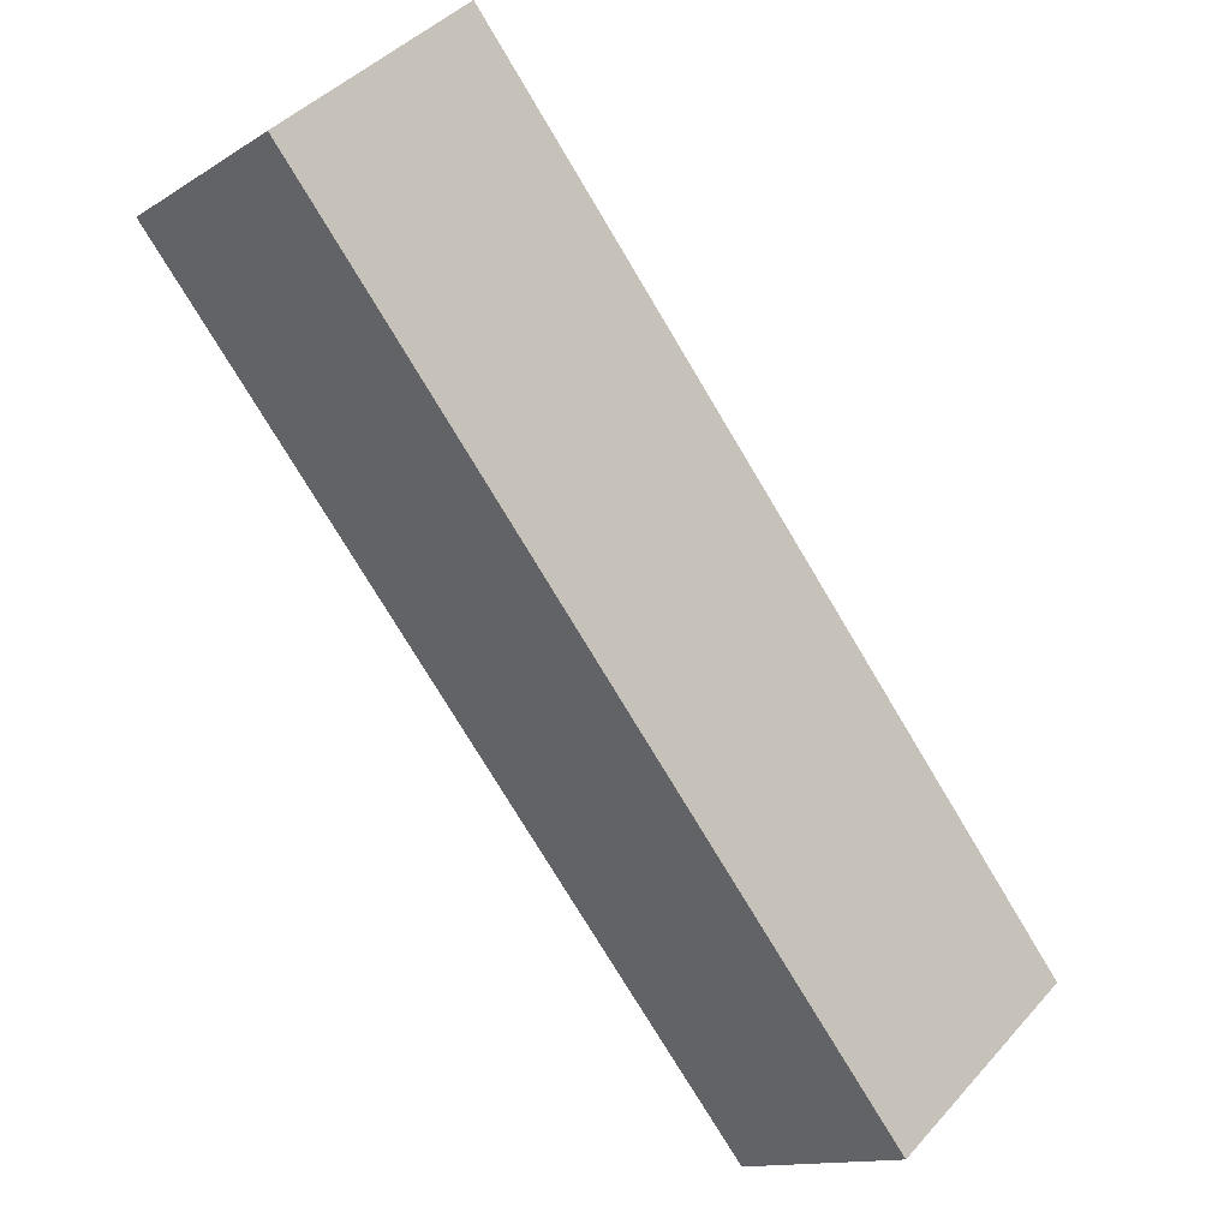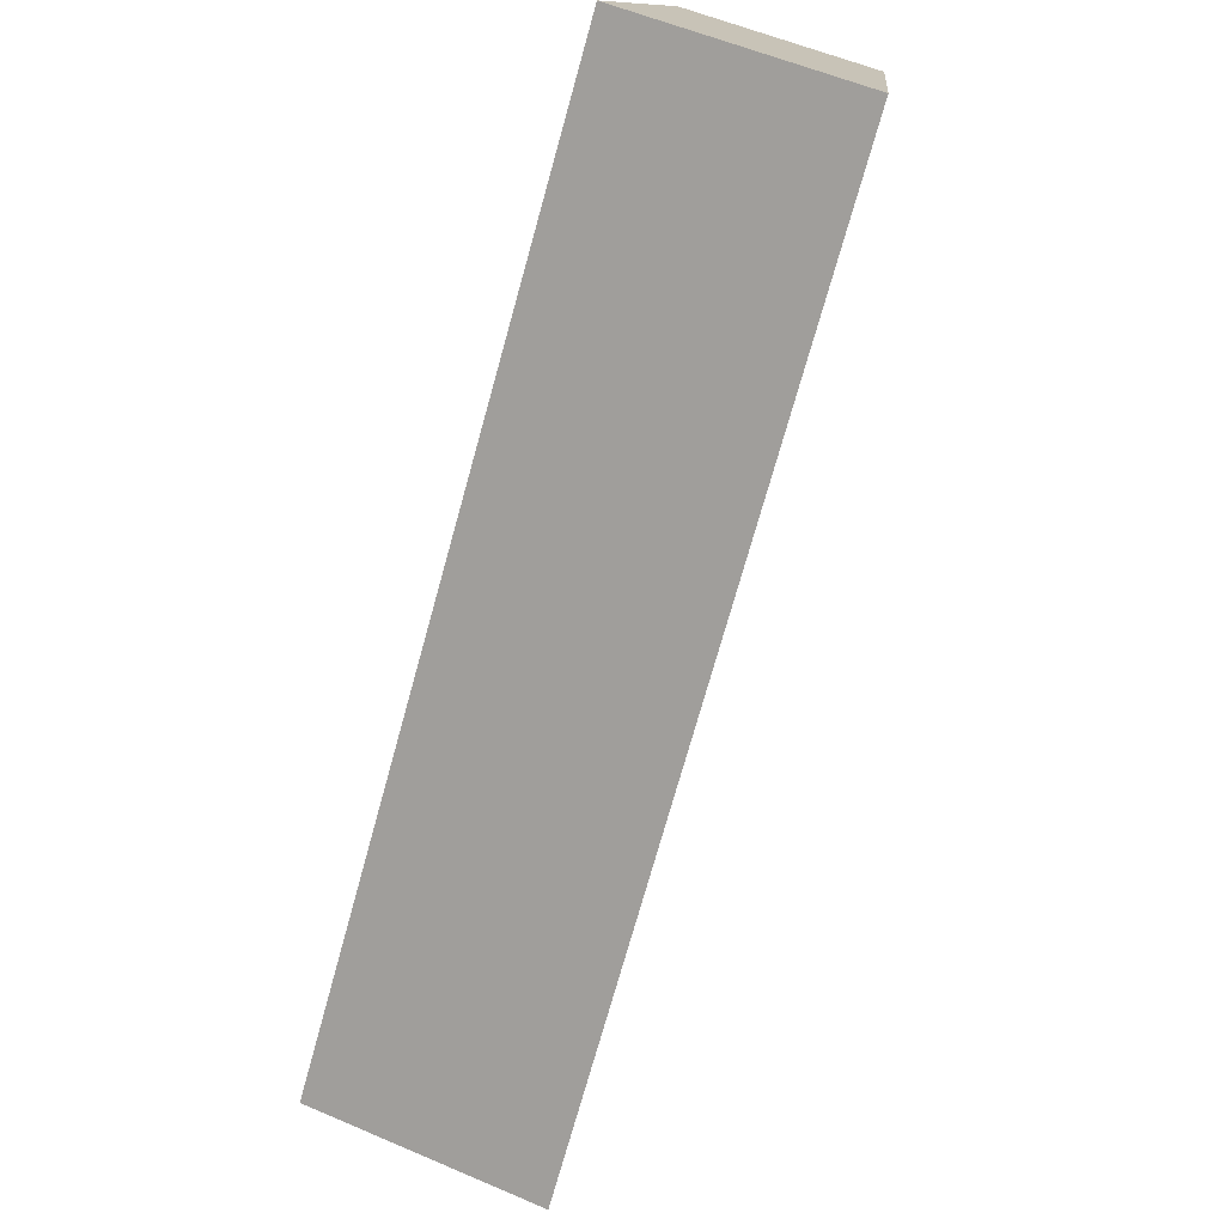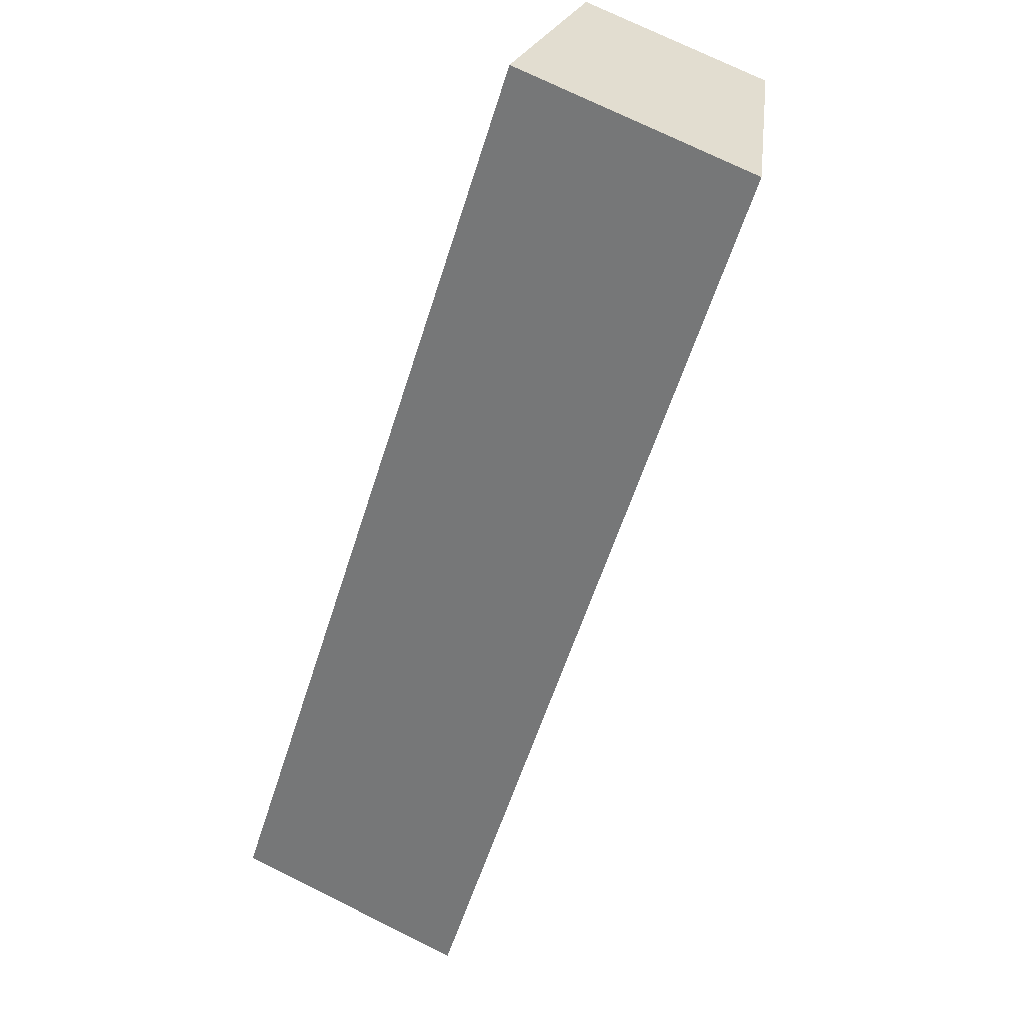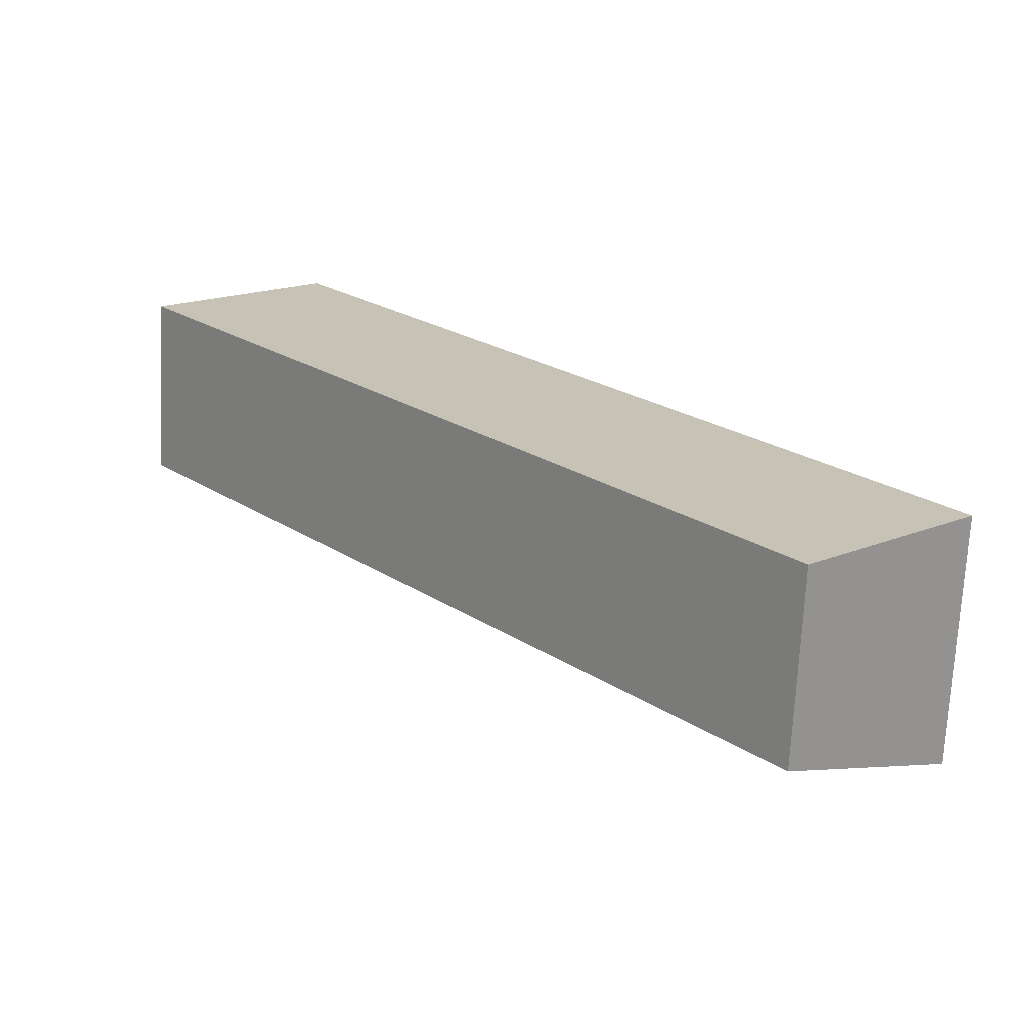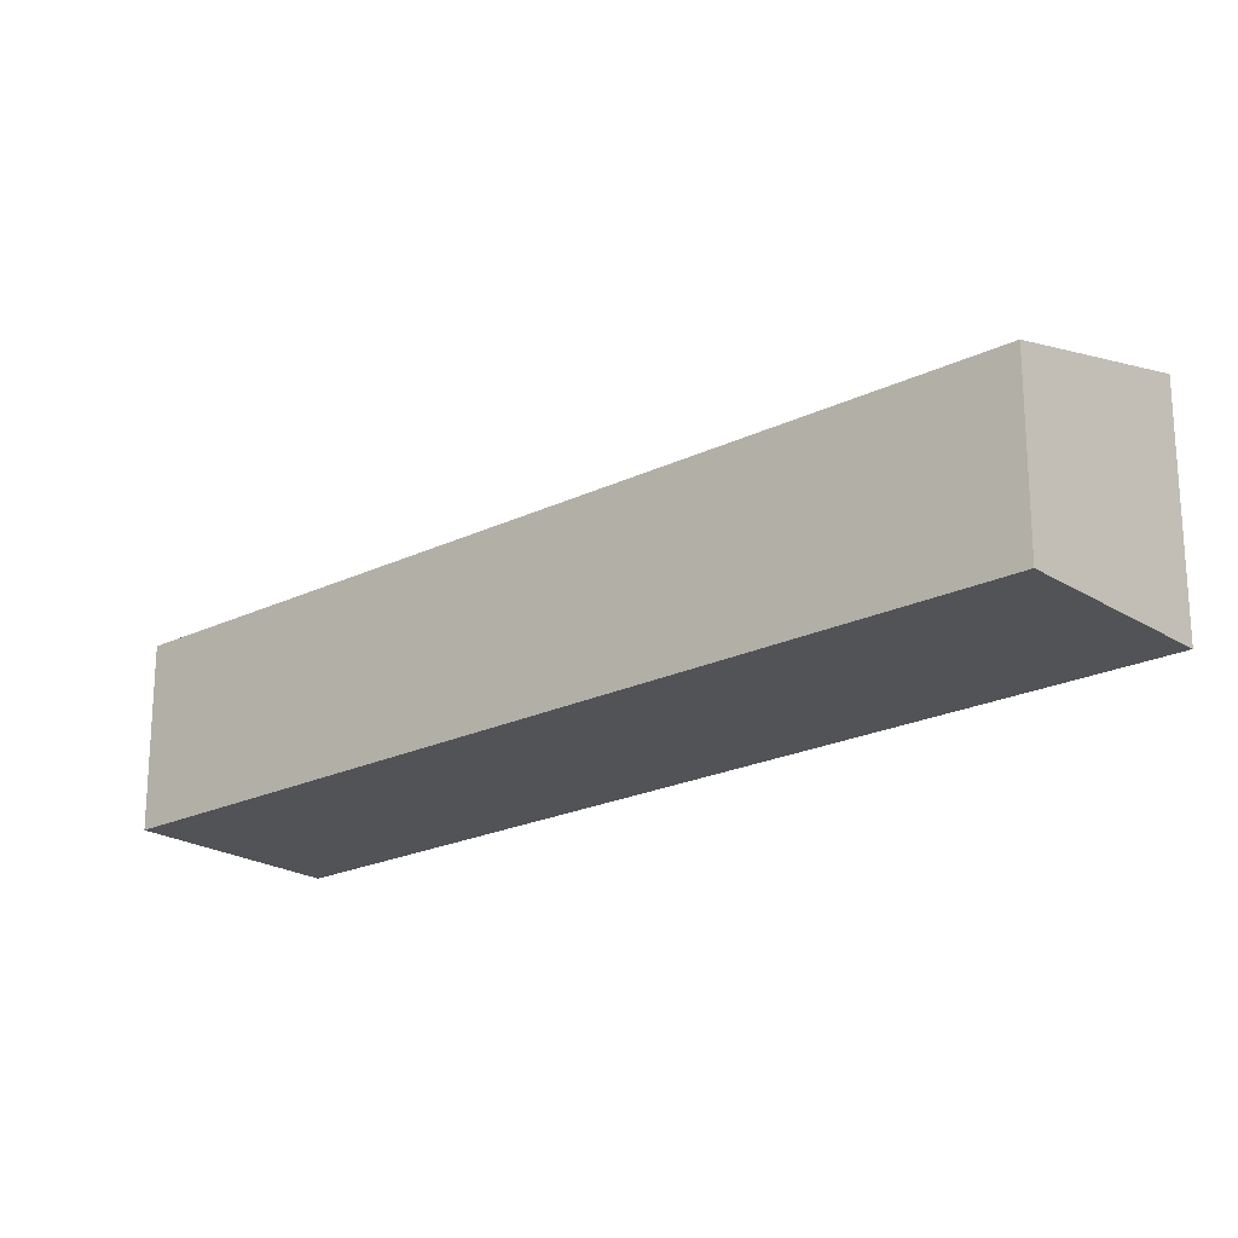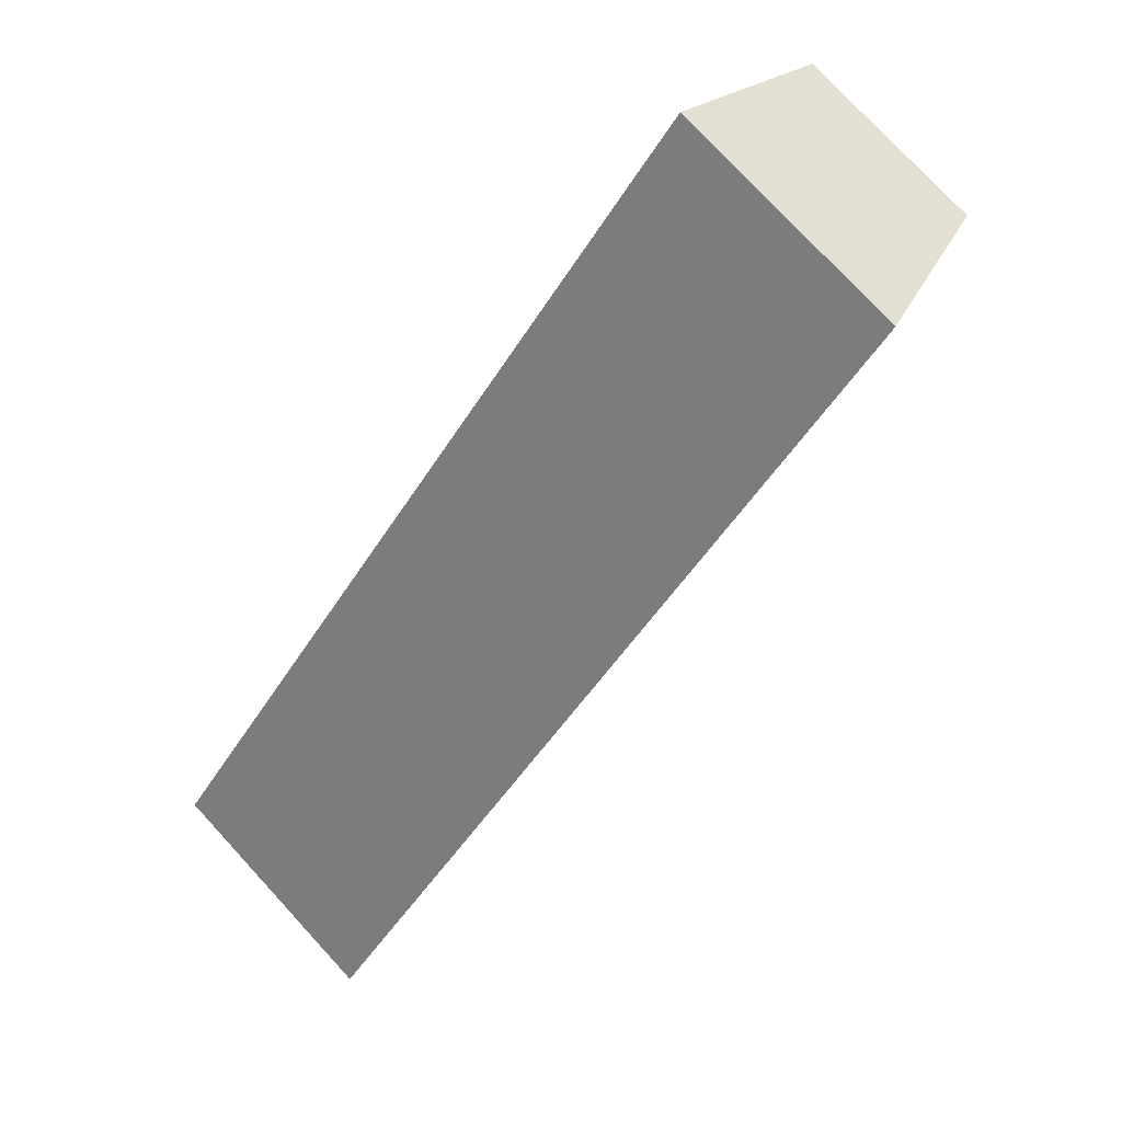
<metadata>
{"format":"obj","ext":"obj","renderer":"f3d","projection":"perspective","resolution":1024,"background":"white","views":[{"elev":42.8,"azim":37.9,"up":"+Z"},{"elev":55.9,"azim":114.3,"up":"+Z"},{"elev":72.6,"azim":116.4,"up":"+Z"},{"elev":-71.1,"azim":-2.9,"up":"+Z"},{"elev":-21.8,"azim":-90.0,"up":"+Y"},{"elev":75.9,"azim":137.4,"up":"+Z"}]}
</metadata>
<code>
v  8.518e-05 3.991 -0.0001264
v  17.11 5.142 -12.89
v  13.63 3.991 -16.05
v  3.483 5.142 3.155
v  0 0 0
v  17.11 7.895e-16 -12.89
v  3.482 -1.932e-16 3.155
v  13.63 9.827e-16 -16.05
g defaultobject
f 1 2 3
f 2 1 4
f 5 6 7
f 6 5 8
f 1 8 5
f 8 1 3
f 6 4 7
f 4 6 2
f 4 5 7
f 5 4 1
f 8 2 6
f 2 8 3

</code>
